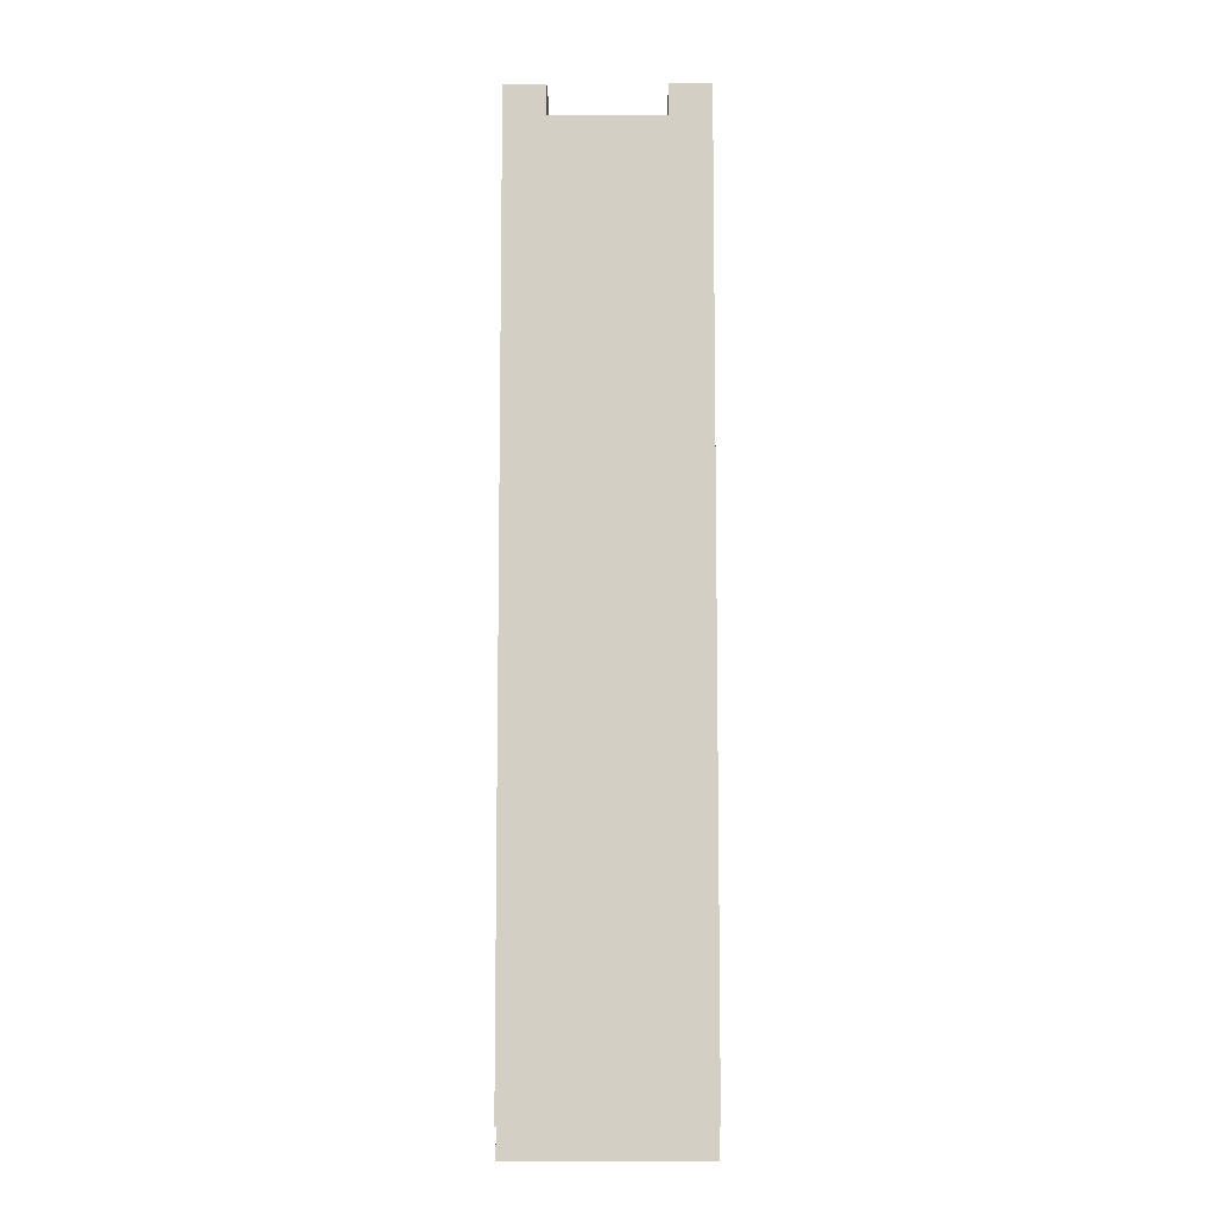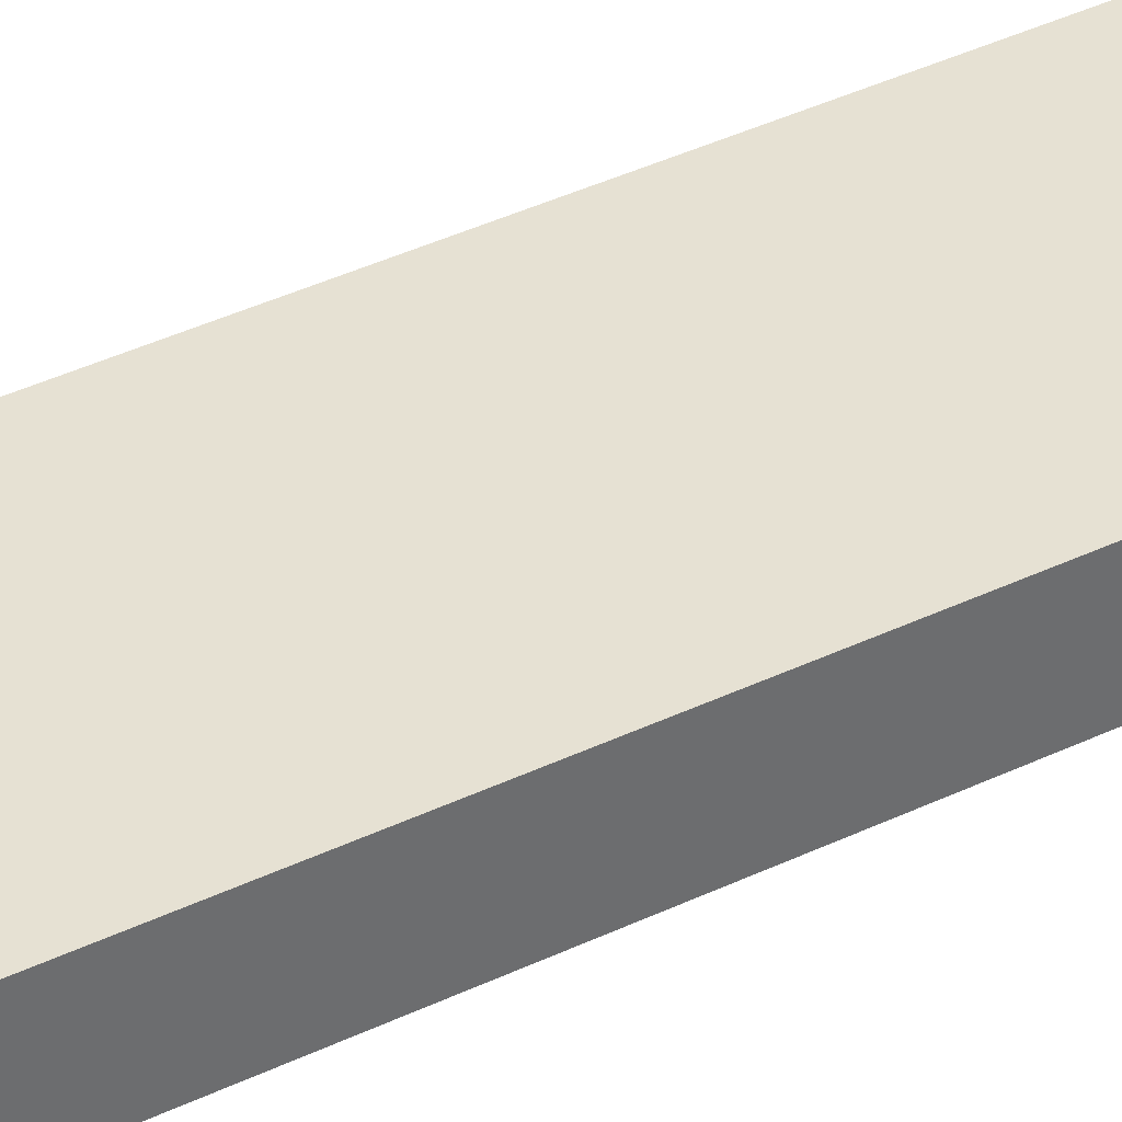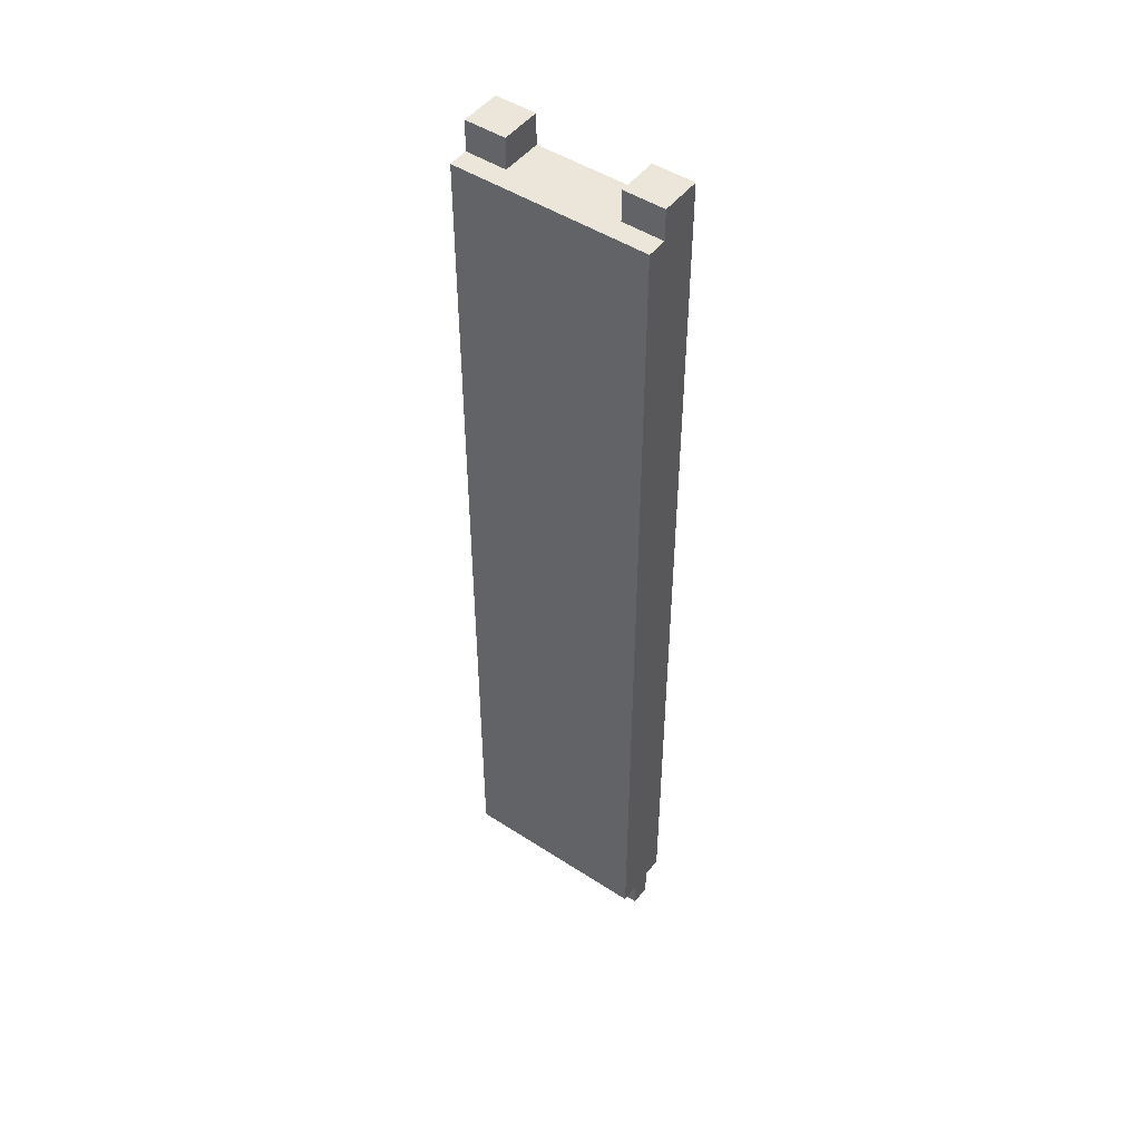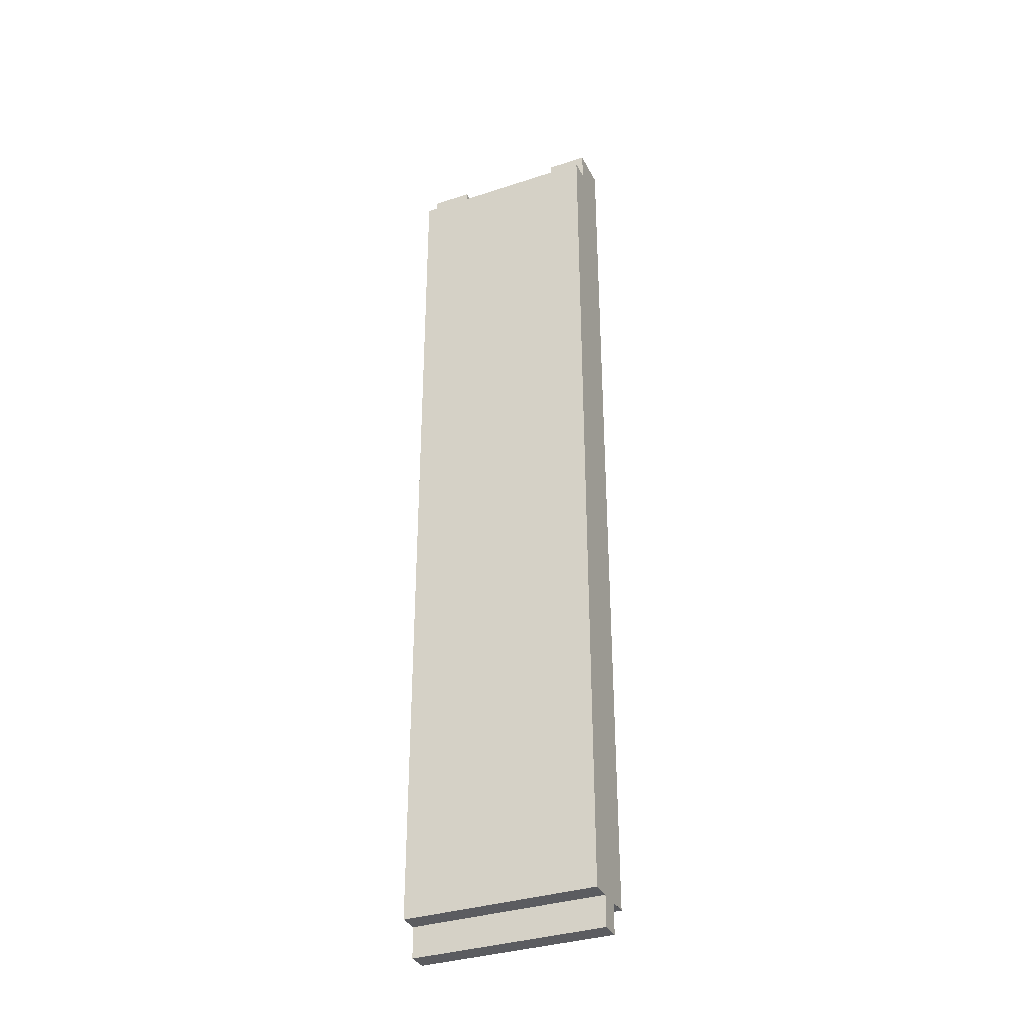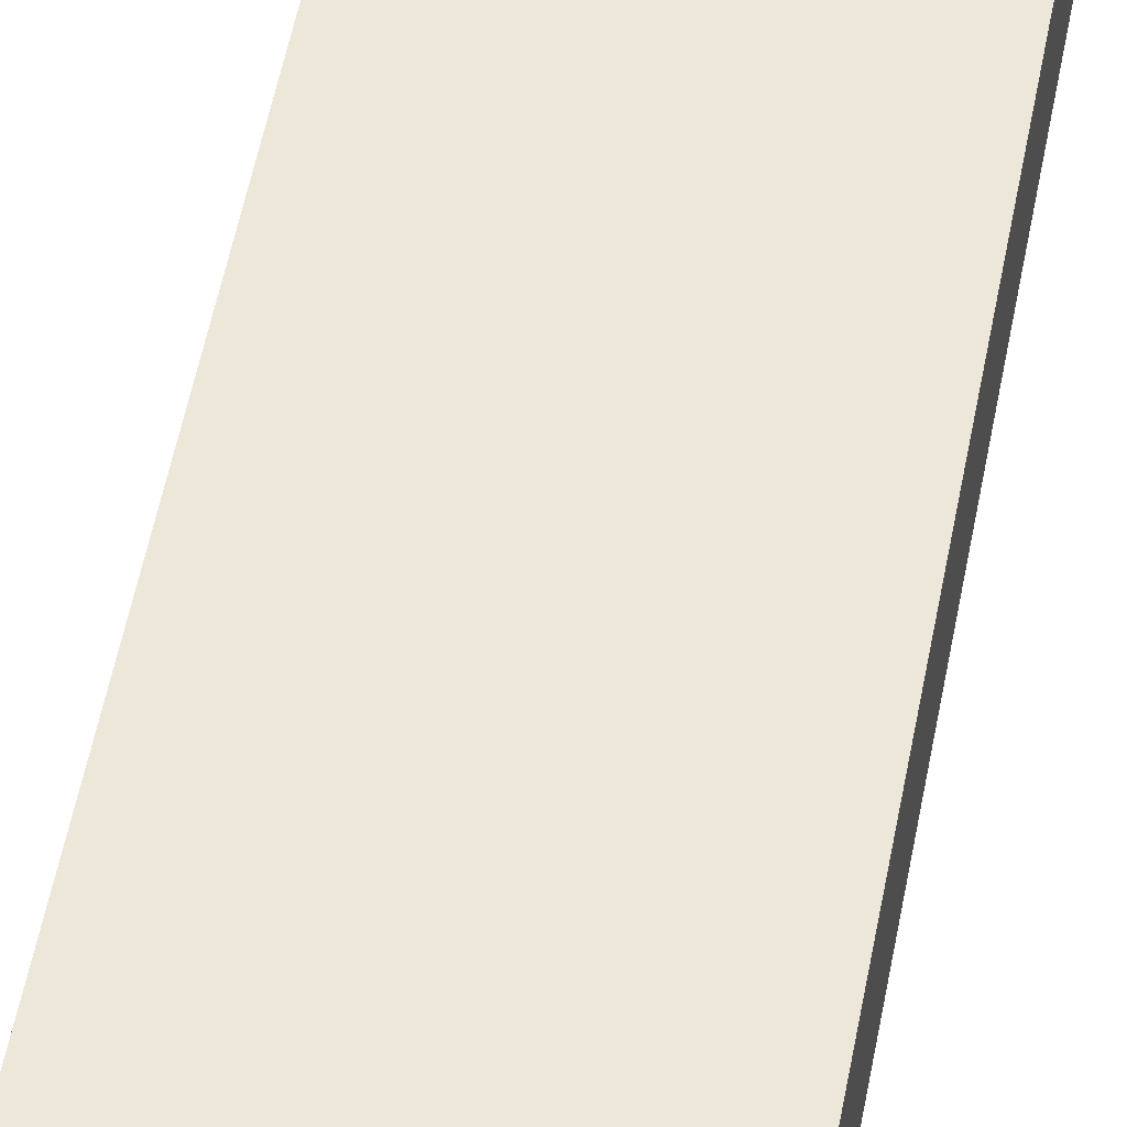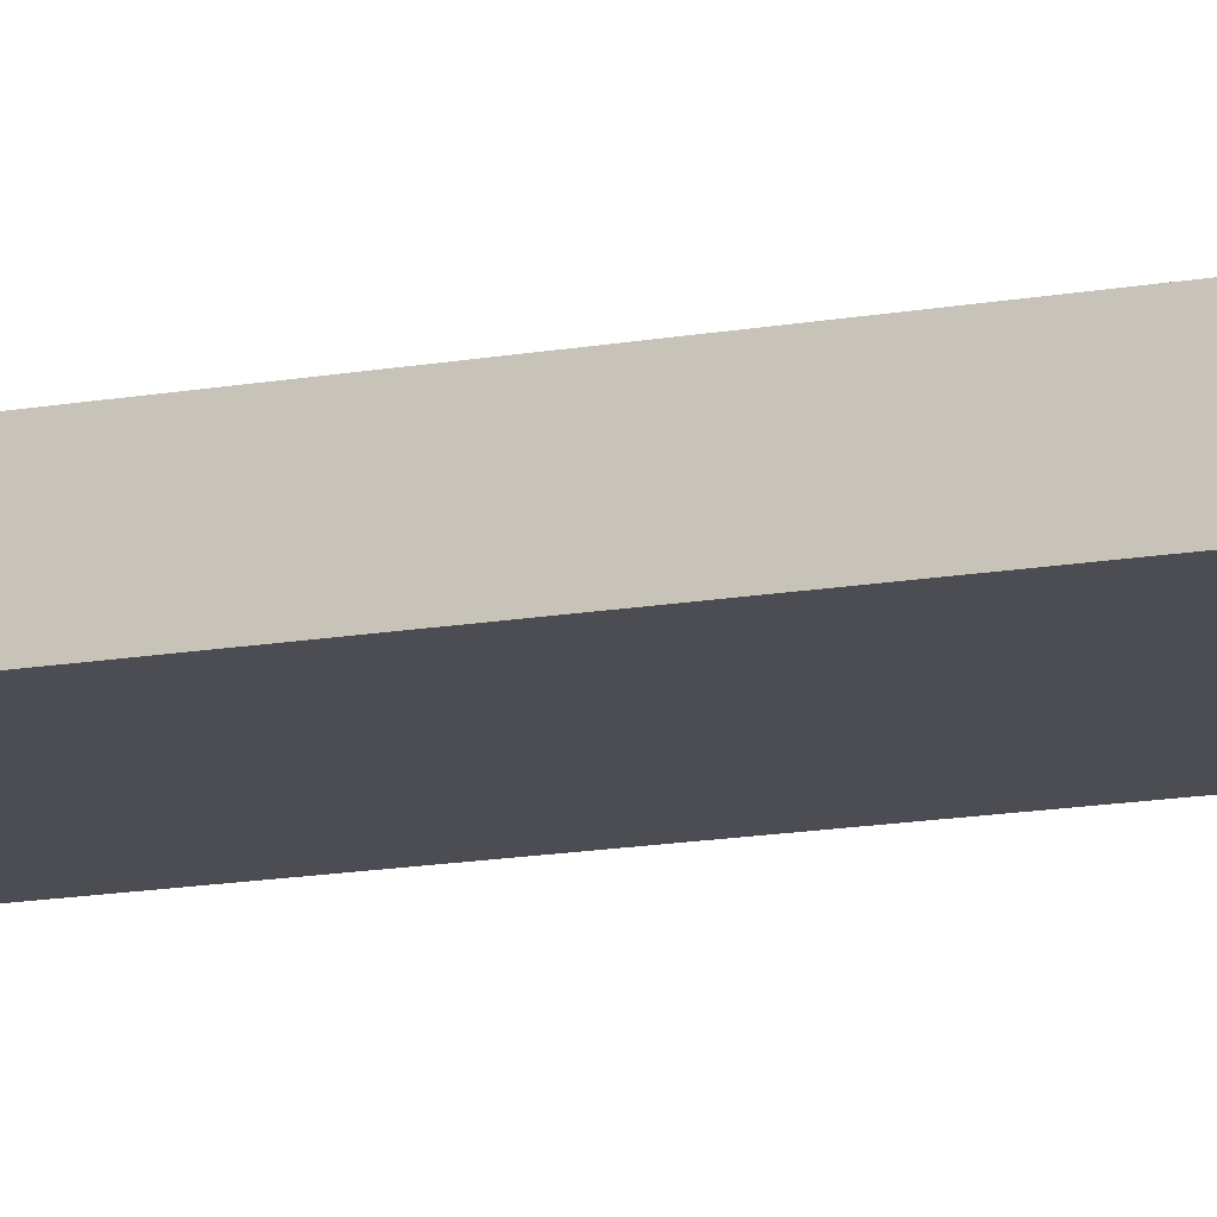
<metadata>
{"format":"obj","ext":"obj","renderer":"f3d","projection":"perspective","resolution":1024,"background":"white","views":[{"elev":-8.6,"azim":0.9,"up":"+Z"},{"elev":38.8,"azim":58.8,"up":"+Y"},{"elev":48.3,"azim":-144.0,"up":"+Z"},{"elev":-34.6,"azim":-156.2,"up":"+Z"},{"elev":49.7,"azim":-169.9,"up":"+Y"},{"elev":-16.4,"azim":109.4,"up":"+Y"}]}
</metadata>
<code>
o center_drawer_runner1/center_drawer_runner/mesh69/mesh69-geometry#mesh69-geometry
v 0.00136 -0.04057 0.2308
v -0.01387 -0.0558 0.2308
v 0.00136 -0.0558 0.2308
v -0.01387 -0.04057 0.2308
v 0.00136 -0.0558 0.2194
v -0.01387 -0.04057 0.2194
v 0.05846 -0.0558 -0.1194
v 0.00136 -0.04057 0.2194
v -0.01387 -0.0558 -0.1194
v 0.04323 -0.0558 0.2194
v 0.04323 -0.04057 0.2194
v 0.05846 -0.03296 0.2194
v -0.01387 -0.03296 -0.1194
v -0.01387 -0.04819 -0.1194
v 0.04323 -0.0558 0.2308
v -0.01387 -0.03296 0.2194
v -0.01387 -0.04057 -0.1194
v 0.05846 -0.04819 -0.1194
v 0.05846 -0.0558 0.2308
v 0.05846 -0.04057 0.2194
v 0.05846 -0.04057 -0.1194
v 0.05846 -0.04819 -0.1308
v 0.05846 -0.03296 -0.1194
v -0.01387 -0.04057 -0.1308
v 0.05846 -0.04057 0.2308
v 0.04323 -0.04057 0.2308
v -0.01387 -0.04819 -0.1308
v 0.05846 -0.04057 -0.1308
f 1 2 3
f 2 1 4
f 3 2 5
f 5 1 3
f 1 6 4
f 6 2 4
f 2 7 5
f 1 5 8
f 6 1 8
f 2 6 9
f 7 2 9
f 5 7 10
f 5 11 8
f 8 12 6
f 9 6 13
f 14 7 9
f 10 7 15
f 11 5 10
f 11 12 8
f 6 12 16
f 13 6 16
f 9 13 17
f 7 14 18
f 9 17 14
f 15 7 19
f 15 11 10
f 12 11 20
f 12 13 16
f 13 21 17
f 14 22 18
f 23 7 18
f 24 14 17
f 7 25 19
f 25 15 19
f 11 15 26
f 11 25 20
f 20 7 12
f 13 12 23
f 21 13 23
f 21 24 17
f 22 14 27
f 22 21 18
f 12 7 23
f 23 18 21
f 14 24 27
f 25 7 20
f 15 25 26
f 25 11 26
f 24 21 28
f 24 22 27
f 21 22 28
f 22 24 28
f 3 2 1
f 4 1 2
f 5 2 3
f 3 1 5
f 4 6 1
f 4 2 6
f 5 7 2
f 8 5 1
f 8 1 6
f 9 6 2
f 9 2 7
f 10 7 5
f 8 11 5
f 6 12 8
f 13 6 9
f 9 7 14
f 15 7 10
f 10 5 11
f 8 12 11
f 16 12 6
f 16 6 13
f 17 13 9
f 18 14 7
f 14 17 9
f 19 7 15
f 10 11 15
f 20 11 12
f 16 13 12
f 17 21 13
f 18 22 14
f 18 7 23
f 17 14 24
f 19 25 7
f 19 15 25
f 26 15 11
f 20 25 11
f 12 7 20
f 23 12 13
f 23 13 21
f 17 24 21
f 27 14 22
f 18 21 22
f 23 7 12
f 21 18 23
f 27 24 14
f 20 7 25
f 26 25 15
f 26 11 25
f 28 21 24
f 27 22 24
f 28 22 21
f 28 24 22

</code>
